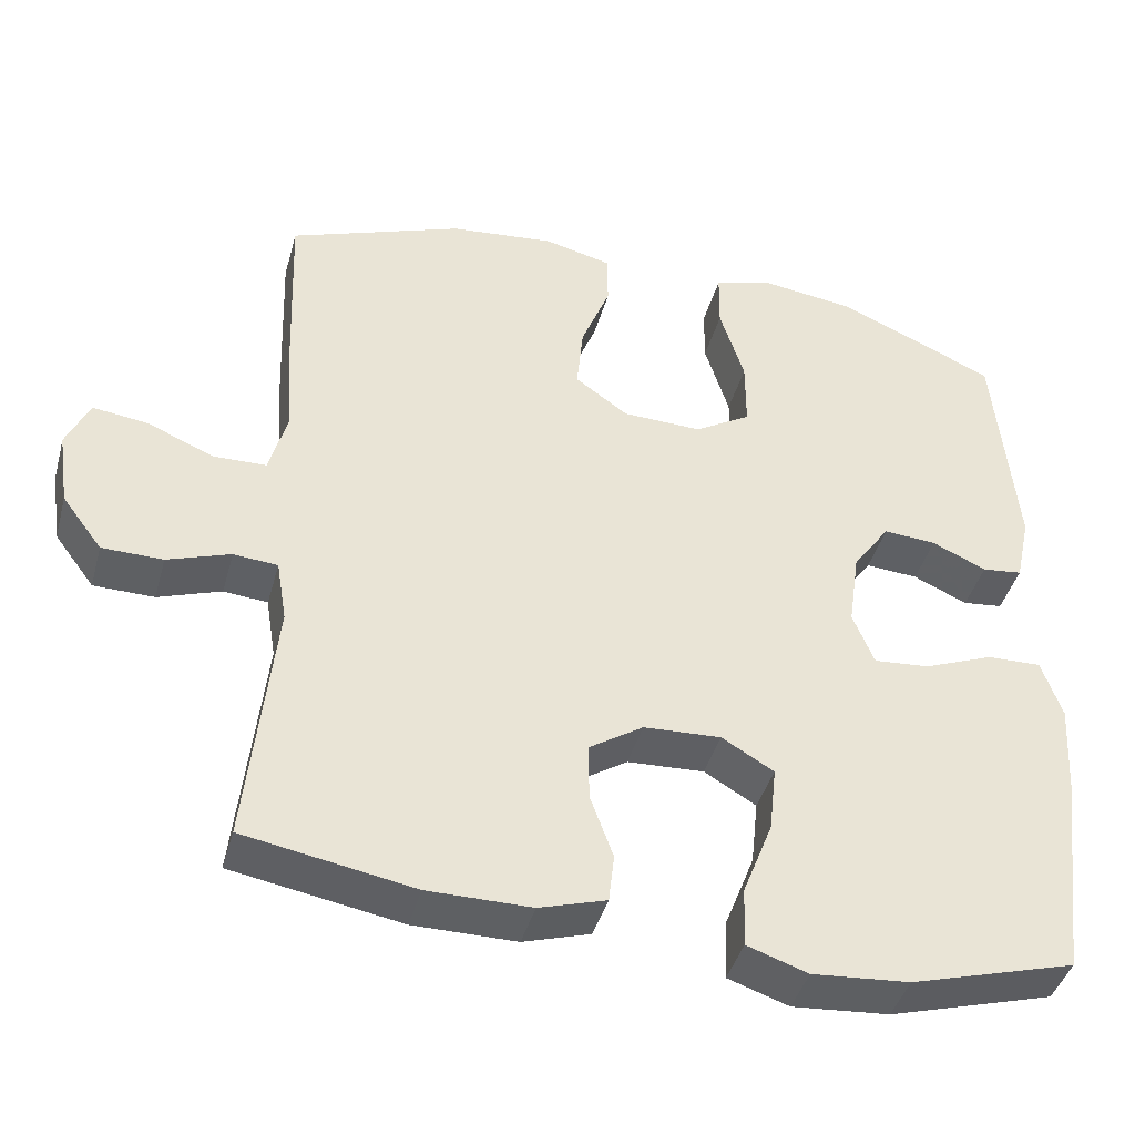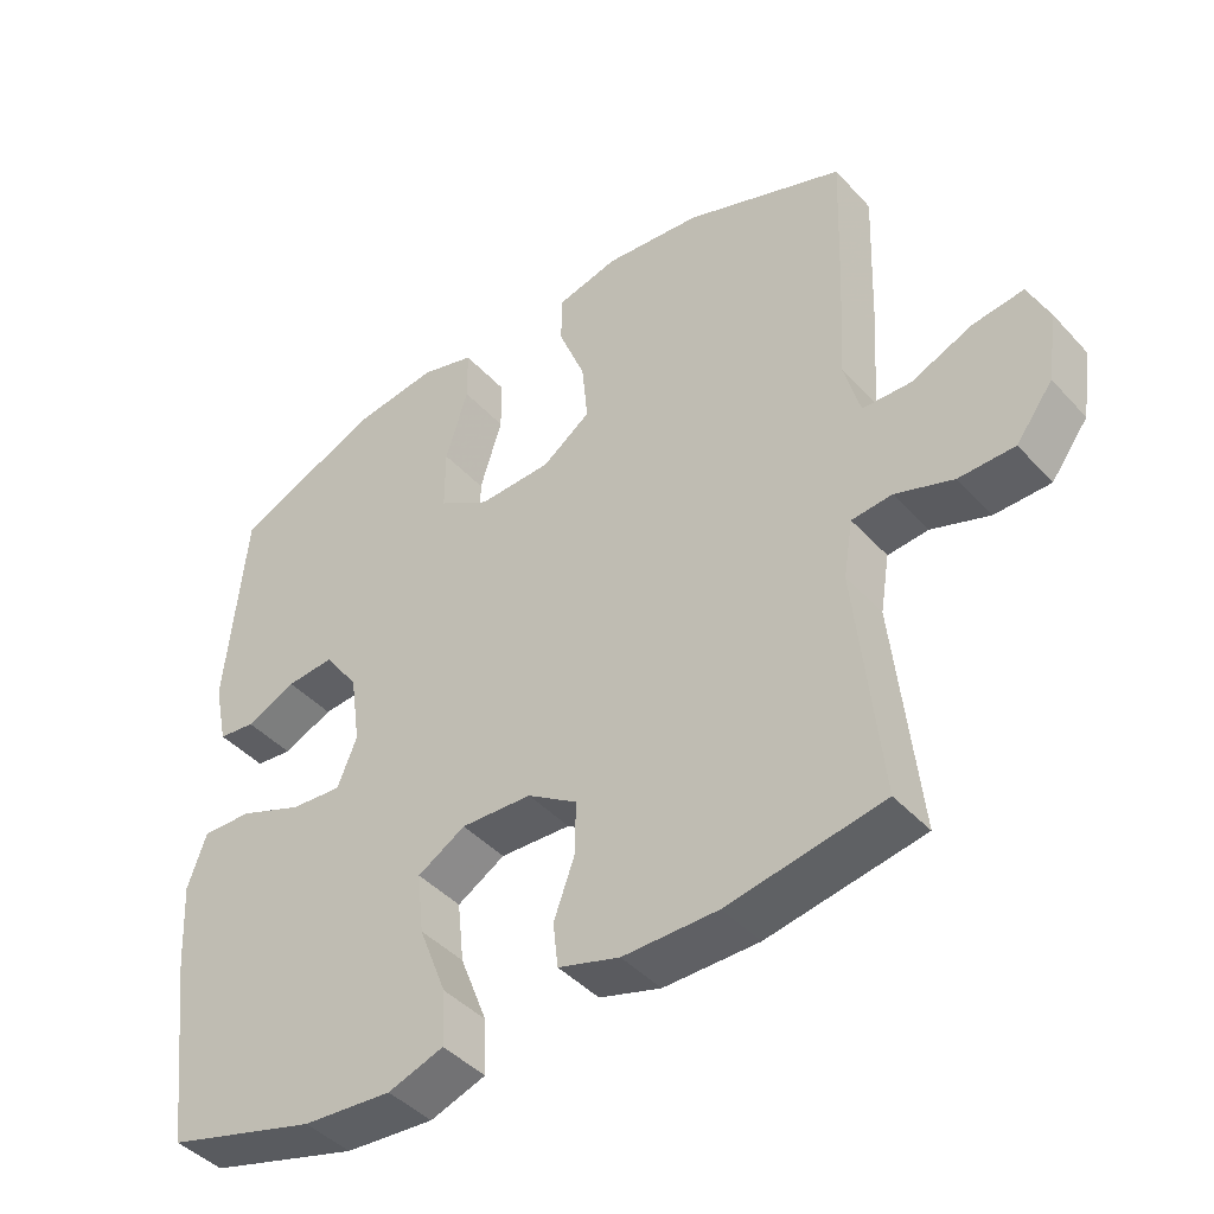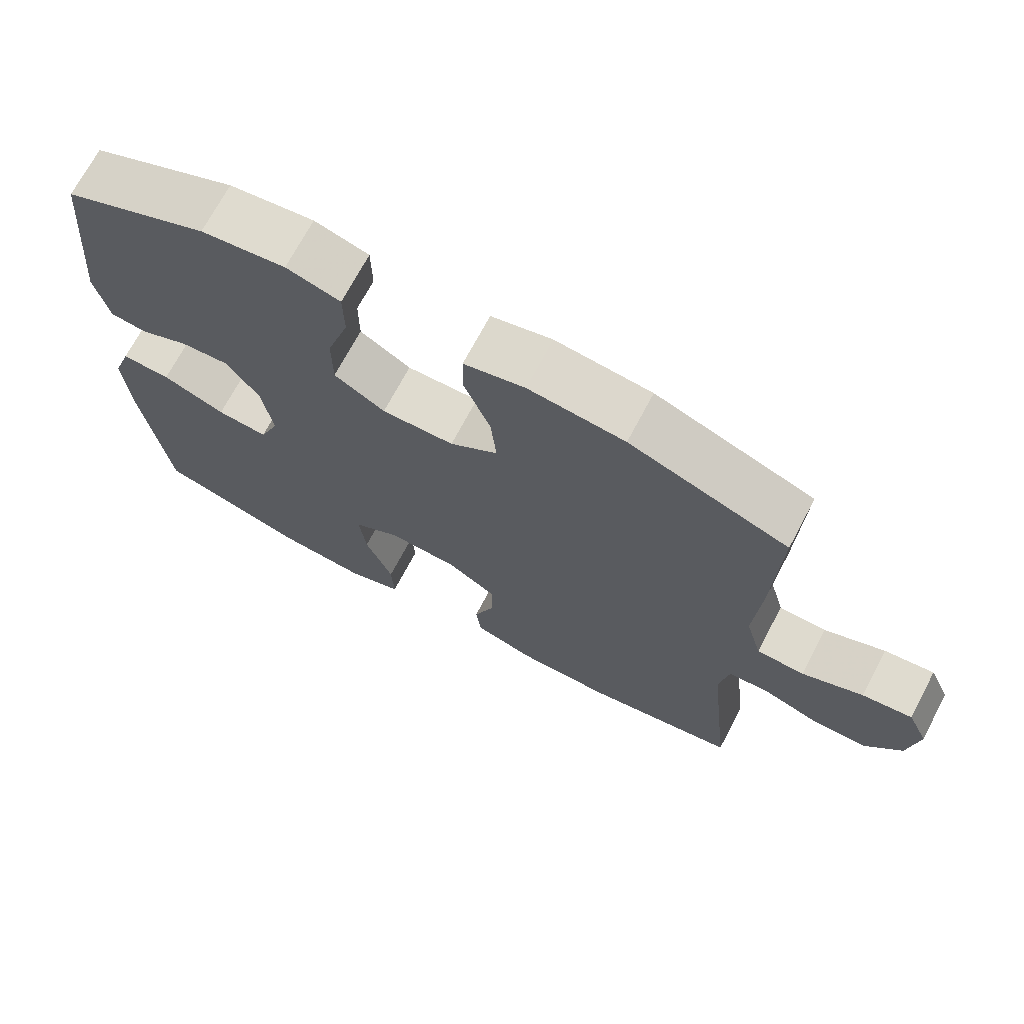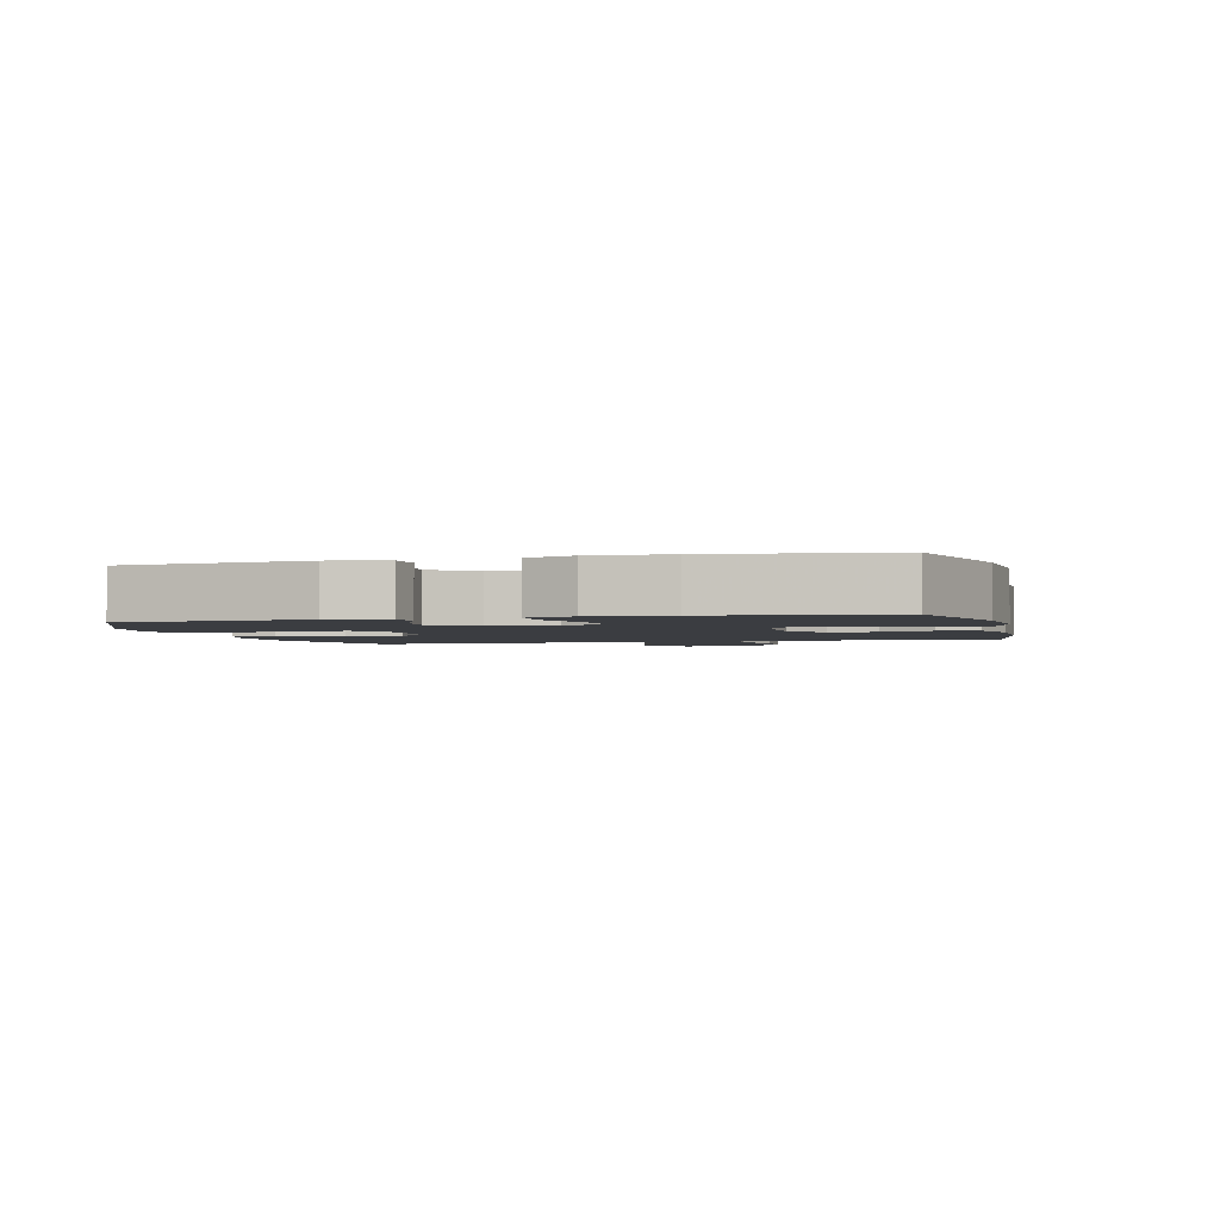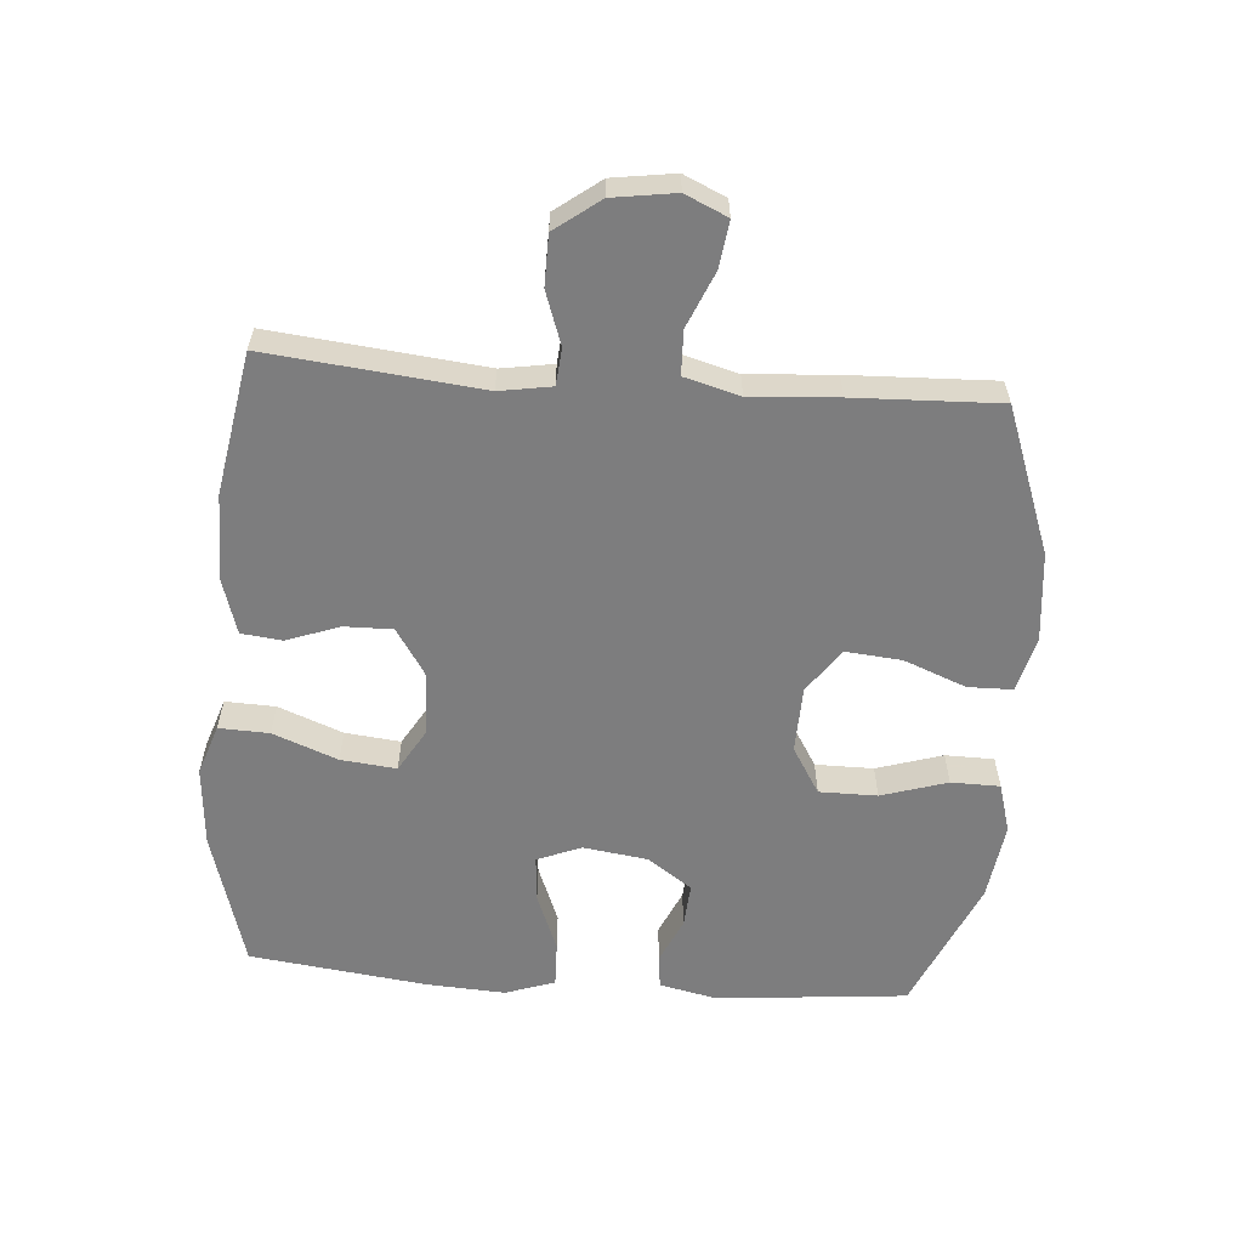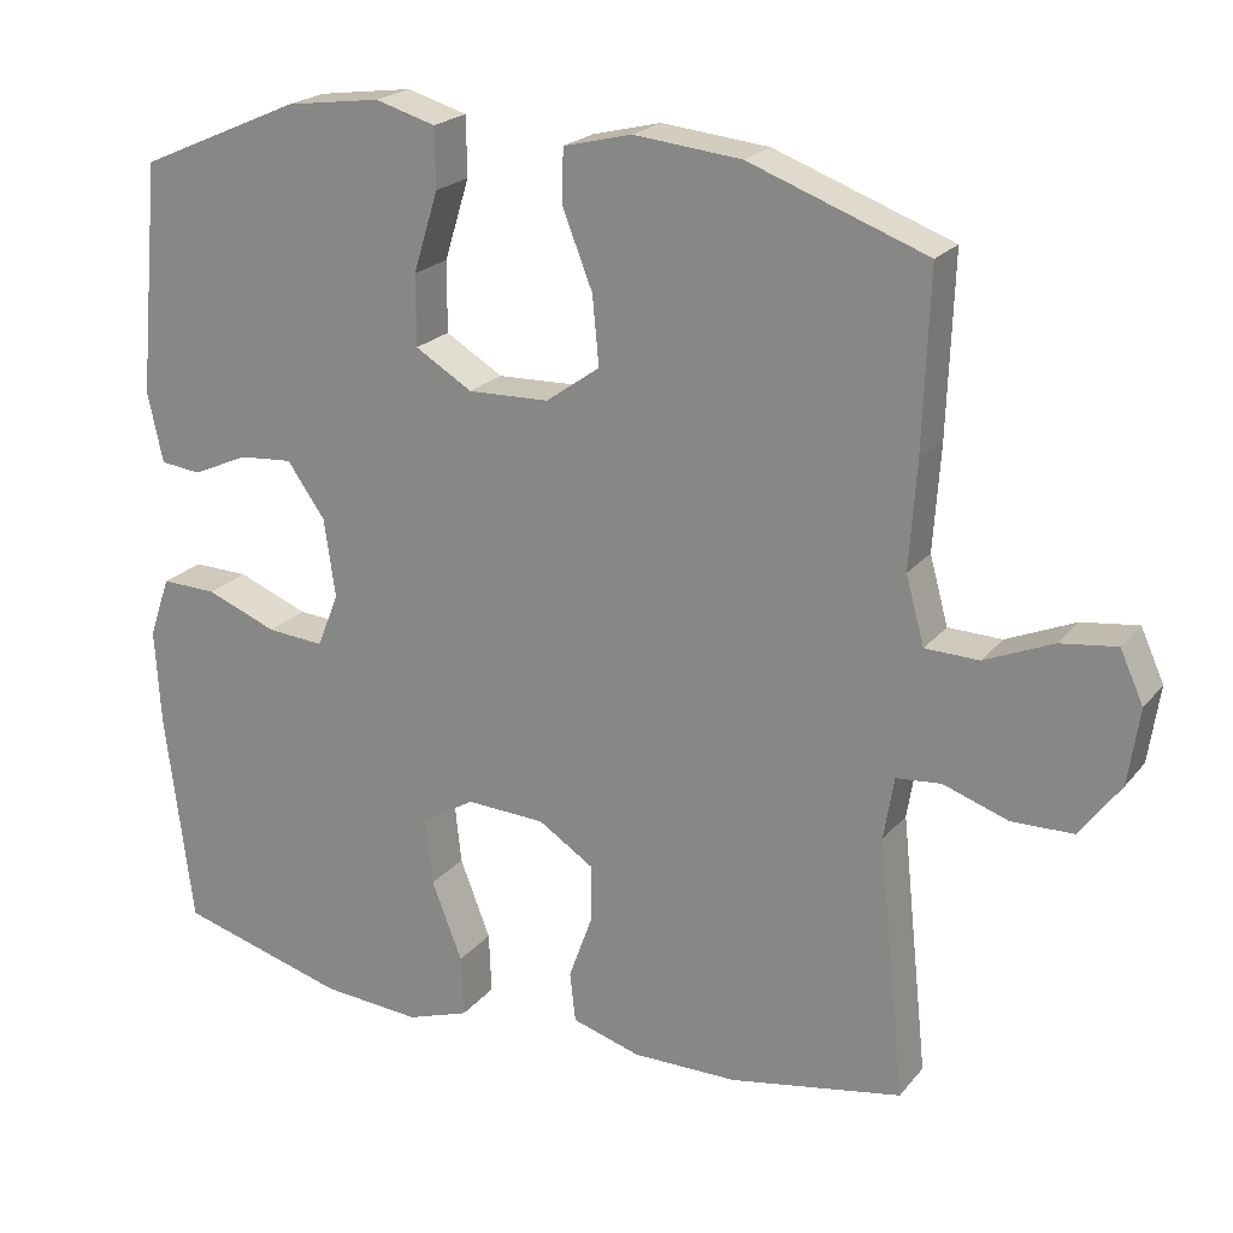
<metadata>
{"format":"obj","ext":"obj","renderer":"f3d","projection":"perspective","resolution":1024,"background":"white","views":[{"elev":-42.1,"azim":-15.2,"up":"+Z"},{"elev":-43.4,"azim":-141.2,"up":"+Z"},{"elev":70.7,"azim":-152.1,"up":"+Z"},{"elev":-2.4,"azim":104.3,"up":"+Y"},{"elev":-59.2,"azim":-94.4,"up":"+Y"},{"elev":21.3,"azim":-152.3,"up":"+Z"}]}
</metadata>
<code>
v -0.5 0.07 -0.5
v -0.466 0.07 -0.177
v -0.479 0.07 -0.098
v -0.535 0.07 -0.093
v -0.615 0.07 -0.121
v -0.692 0.07 -0.12
v -0.743 0.07 -0.052
v -0.757 0.07 0.043
v -0.728 0.07 0.107
v -0.658 0.07 0.098
v -0.573 0.07 0.062
v -0.506 0.07 0.064
v -0.483 0.07 0.148
v -0.492 0.07 0.28
v -0.5 0.07 0.5
v -0.279 0.07 0.582
v -0.145 0.07 0.596
v -0.06 0.07 0.575
v -0.059 0.07 0.507
v -0.096 0.07 0.413
v -0.104 0.07 0.328
v -0.037 0.07 0.28
v 0.064 0.07 0.277
v 0.135 0.07 0.32
v 0.135 0.07 0.408
v 0.104 0.07 0.508
v 0.105 0.07 0.582
v 0.18 0.07 0.604
v 0.298 0.07 0.588
v 0.5 0.07 0.5
v 0.527 0.07 0.211
v 0.508 0.07 0.123
v 0.457 0.07 0.117
v 0.388 0.07 0.148
v 0.321 0.07 0.153
v 0.274 0.07 0.086
v 0.26 0.07 -0.012
v 0.287 0.07 -0.079
v 0.358 0.07 -0.073
v 0.446 0.07 -0.038
v 0.515 0.07 -0.036
v 0.541 0.07 -0.111
v 0.534 0.07 -0.23
v 0.5 0.07 -0.5
v 0.291 0.07 -0.56
v 0.168 0.07 -0.57
v 0.091 0.07 -0.544
v 0.094 0.07 -0.468
v 0.132 0.07 -0.37
v 0.141 0.07 -0.286
v 0.075 0.07 -0.247
v -0.023 0.07 -0.252
v -0.092 0.07 -0.297
v -0.091 0.07 -0.37
v -0.062 0.07 -0.45
v -0.069 0.07 -0.512
v -0.154 0.07 -0.538
v -0.285 0.07 -0.538
v -0.5 0 -0.5
v -0.466 0 -0.177
v -0.479 0 -0.098
v -0.535 0 -0.093
v -0.615 0 -0.121
v -0.692 0 -0.12
v -0.743 0 -0.052
v -0.757 0 0.043
v -0.728 0 0.107
v -0.658 0 0.098
v -0.573 0 0.062
v -0.506 0 0.064
v -0.483 0 0.148
v -0.492 0 0.28
v -0.5 0 0.5
v -0.279 0 0.582
v -0.145 0 0.596
v -0.06 0 0.575
v -0.059 0 0.507
v -0.096 0 0.413
v -0.104 0 0.328
v -0.037 0 0.28
v 0.064 0 0.277
v 0.135 0 0.32
v 0.135 0 0.408
v 0.104 0 0.508
v 0.105 0 0.582
v 0.18 0 0.604
v 0.298 0 0.588
v 0.5 0 0.5
v 0.527 0 0.211
v 0.508 0 0.123
v 0.457 0 0.117
v 0.388 0 0.148
v 0.321 0 0.153
v 0.274 0 0.086
v 0.26 0 -0.012
v 0.287 0 -0.079
v 0.358 0 -0.073
v 0.446 0 -0.038
v 0.515 0 -0.036
v 0.541 0 -0.111
v 0.534 0 -0.23
v 0.5 0 -0.5
v 0.291 0 -0.56
v 0.168 0 -0.57
v 0.091 0 -0.544
v 0.094 0 -0.468
v 0.132 0 -0.37
v 0.141 0 -0.286
v 0.075 0 -0.247
v -0.023 0 -0.252
v -0.092 0 -0.297
v -0.091 0 -0.37
v -0.062 0 -0.45
v -0.069 0 -0.512
v -0.154 0 -0.538
v -0.285 0 -0.538
f 57 58 1 2
f 54 55 56 57
f 53 54 57 2
f 52 53 2 3
f 51 52 3
f 46 47 48 49
f 46 49 50
f 45 46 50
f 44 45 50
f 43 44 50
f 42 43 50 51
f 39 40 41 42
f 38 39 42 51
f 31 32 33 34
f 31 34 35
f 30 31 35
f 29 30 35 36
f 25 26 27 28
f 24 25 28 29
f 17 18 19 20
f 17 20 21
f 16 17 21
f 13 14 15 16
f 12 13 16 21
f 8 9 10 11
f 8 11 12
f 7 8 12
f 4 5 6 7
f 3 4 7 12
f 37 38 51 3
f 24 29 36 37
f 23 24 37 3
f 3 12 21 22
f 3 22 23
f 60 59 116 115
f 115 114 113 112
f 60 115 112 111
f 61 60 111 110
f 61 110 109
f 107 106 105 104
f 108 107 104
f 108 104 103
f 108 103 102
f 108 102 101
f 109 108 101 100
f 100 99 98 97
f 109 100 97 96
f 92 91 90 89
f 93 92 89
f 93 89 88
f 94 93 88 87
f 86 85 84 83
f 87 86 83 82
f 78 77 76 75
f 79 78 75
f 79 75 74
f 74 73 72 71
f 79 74 71 70
f 69 68 67 66
f 70 69 66
f 70 66 65
f 65 64 63 62
f 70 65 62 61
f 61 109 96 95
f 95 94 87 82
f 61 95 82 81
f 80 79 70 61
f 81 80 61
f 1 59 60 2
f 2 60 61 3
f 3 61 62 4
f 4 62 63 5
f 5 63 64 6
f 6 64 65 7
f 7 65 66 8
f 8 66 67 9
f 9 67 68 10
f 10 68 69 11
f 11 69 70 12
f 12 70 71 13
f 13 71 72 14
f 14 72 73 15
f 15 73 74 16
f 16 74 75 17
f 17 75 76 18
f 18 76 77 19
f 19 77 78 20
f 20 78 79 21
f 21 79 80 22
f 22 80 81 23
f 23 81 82 24
f 24 82 83 25
f 25 83 84 26
f 26 84 85 27
f 27 85 86 28
f 28 86 87 29
f 29 87 88 30
f 30 88 89 31
f 31 89 90 32
f 32 90 91 33
f 33 91 92 34
f 34 92 93 35
f 35 93 94 36
f 36 94 95 37
f 37 95 96 38
f 38 96 97 39
f 39 97 98 40
f 40 98 99 41
f 41 99 100 42
f 42 100 101 43
f 43 101 102 44
f 44 102 103 45
f 45 103 104 46
f 46 104 105 47
f 47 105 106 48
f 48 106 107 49
f 49 107 108 50
f 50 108 109 51
f 51 109 110 52
f 52 110 111 53
f 53 111 112 54
f 54 112 113 55
f 55 113 114 56
f 56 114 115 57
f 57 115 116 58
f 58 116 59 1

</code>
